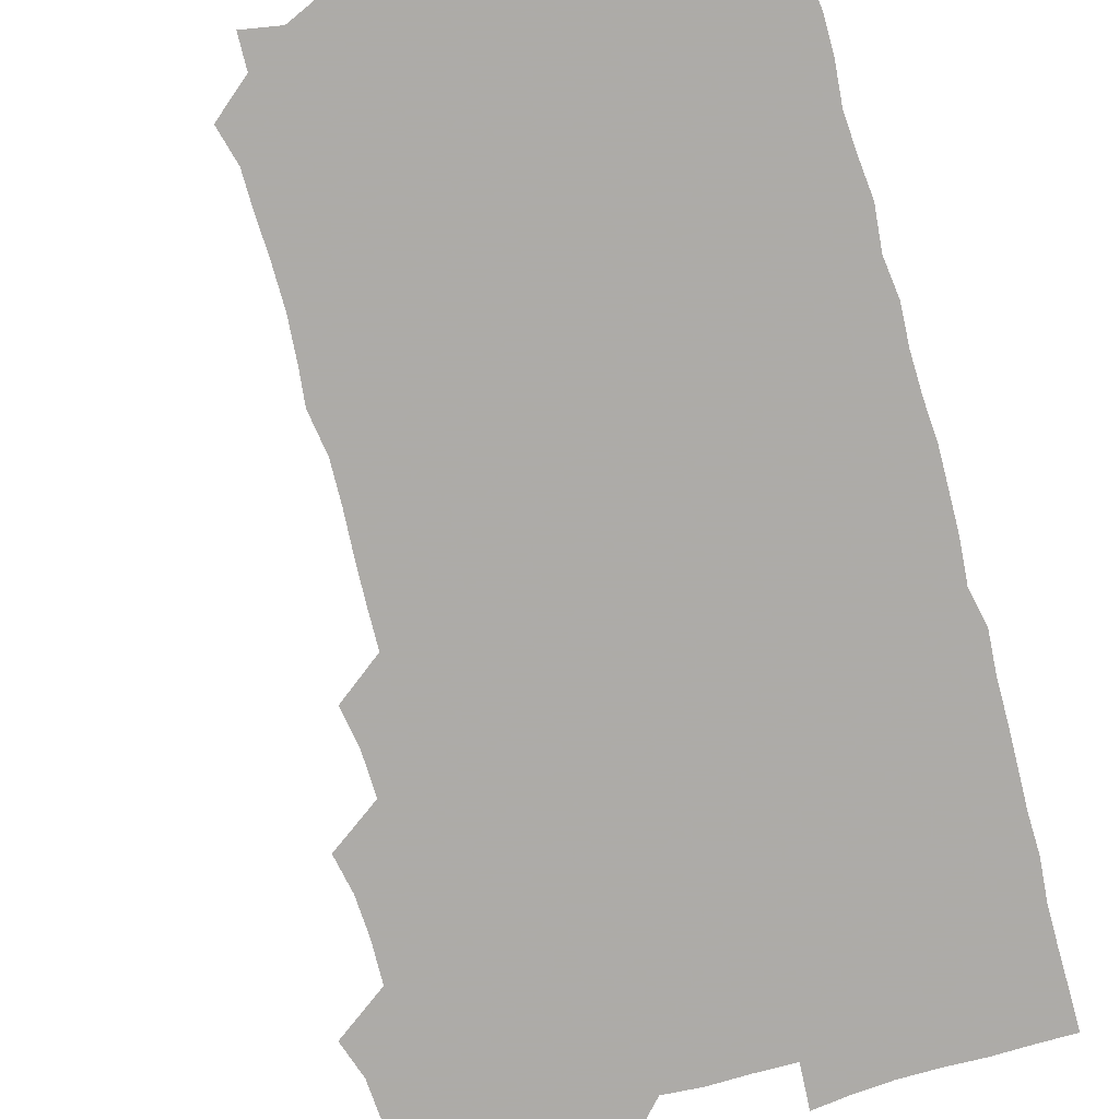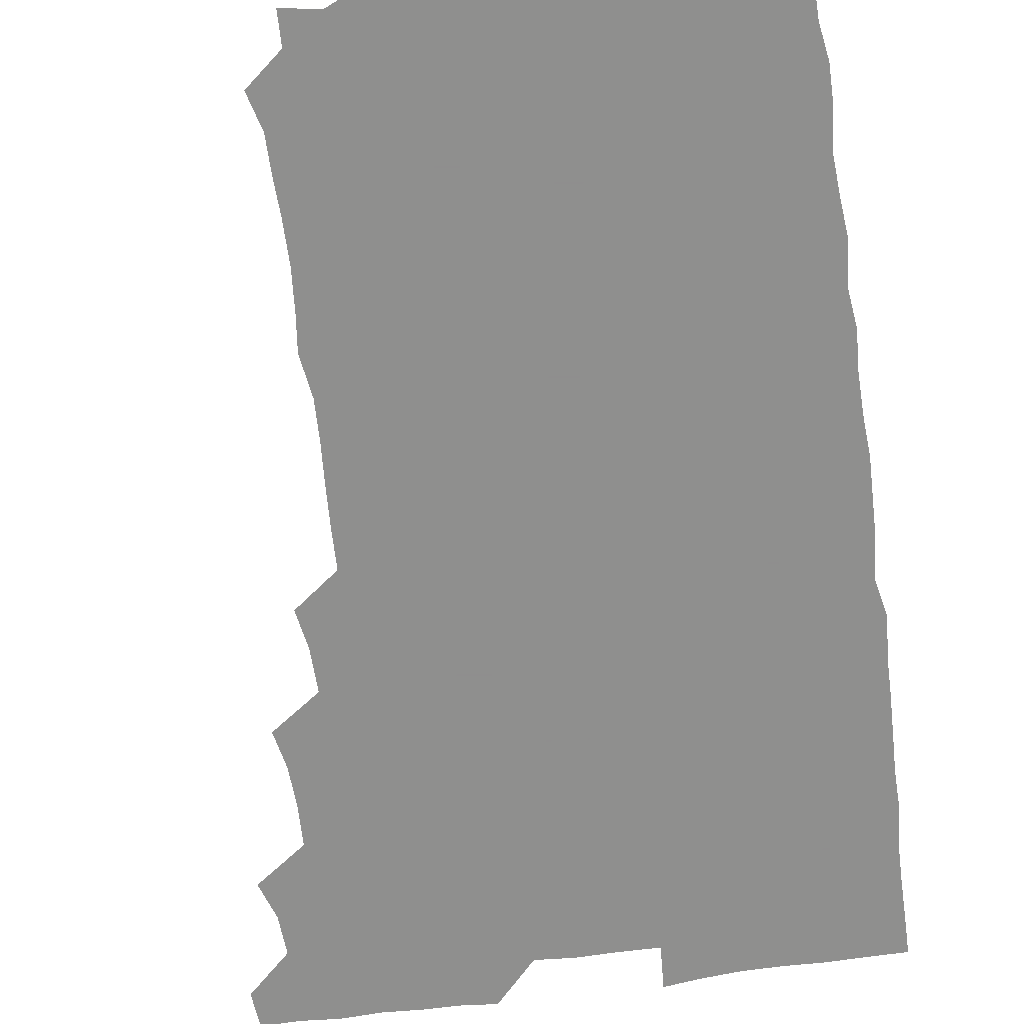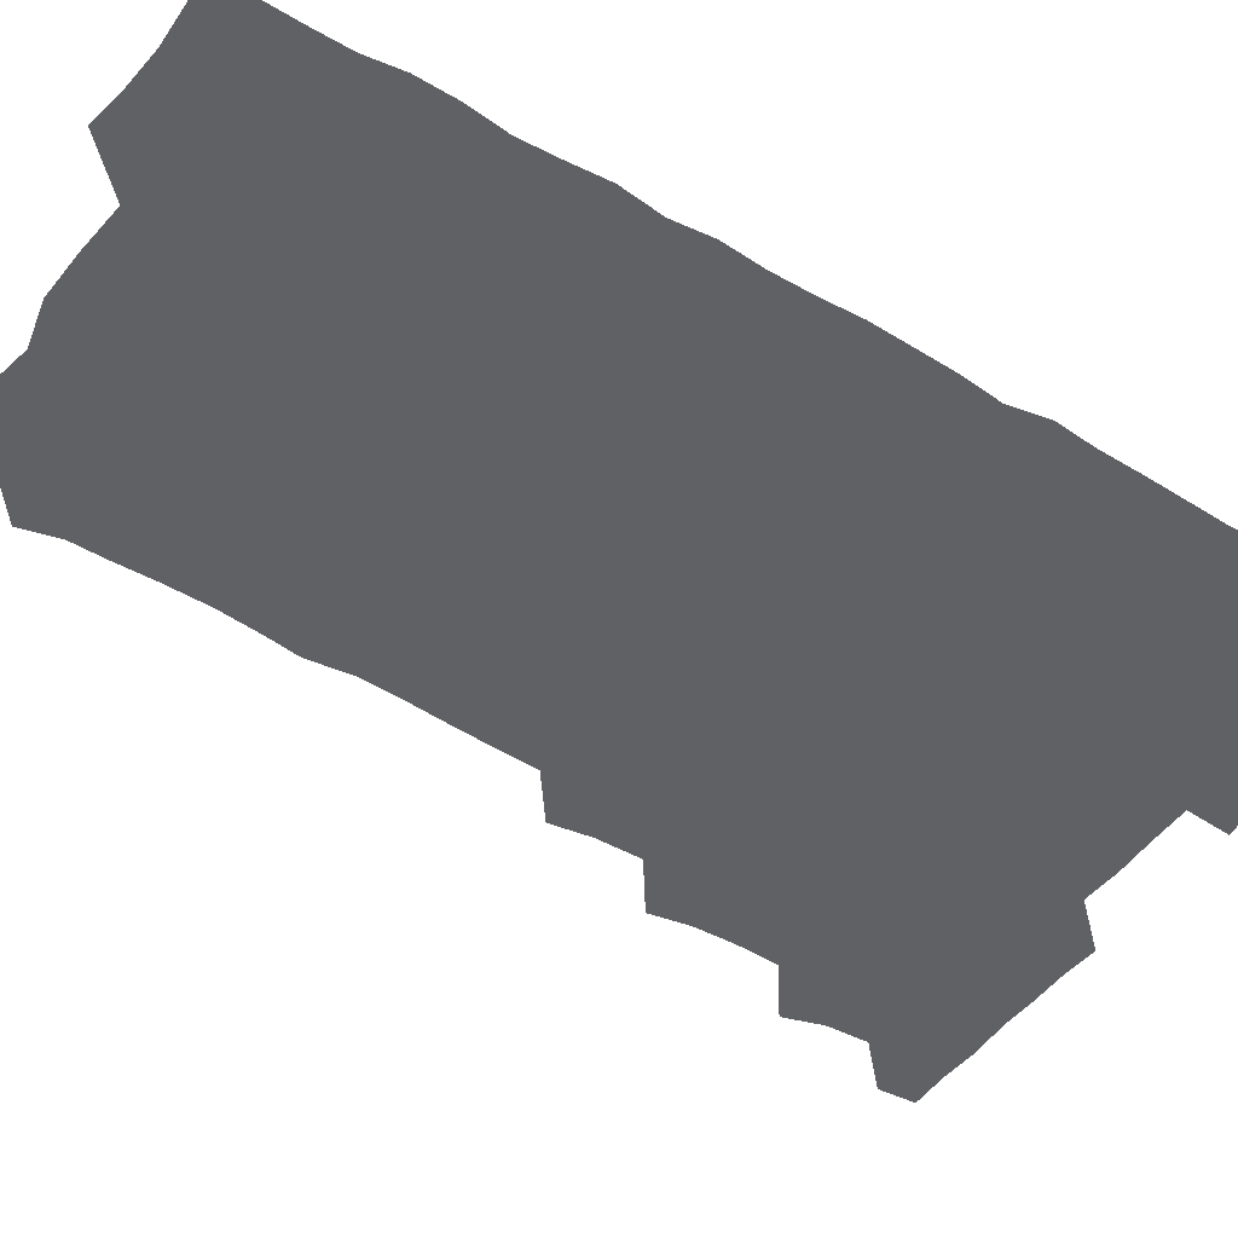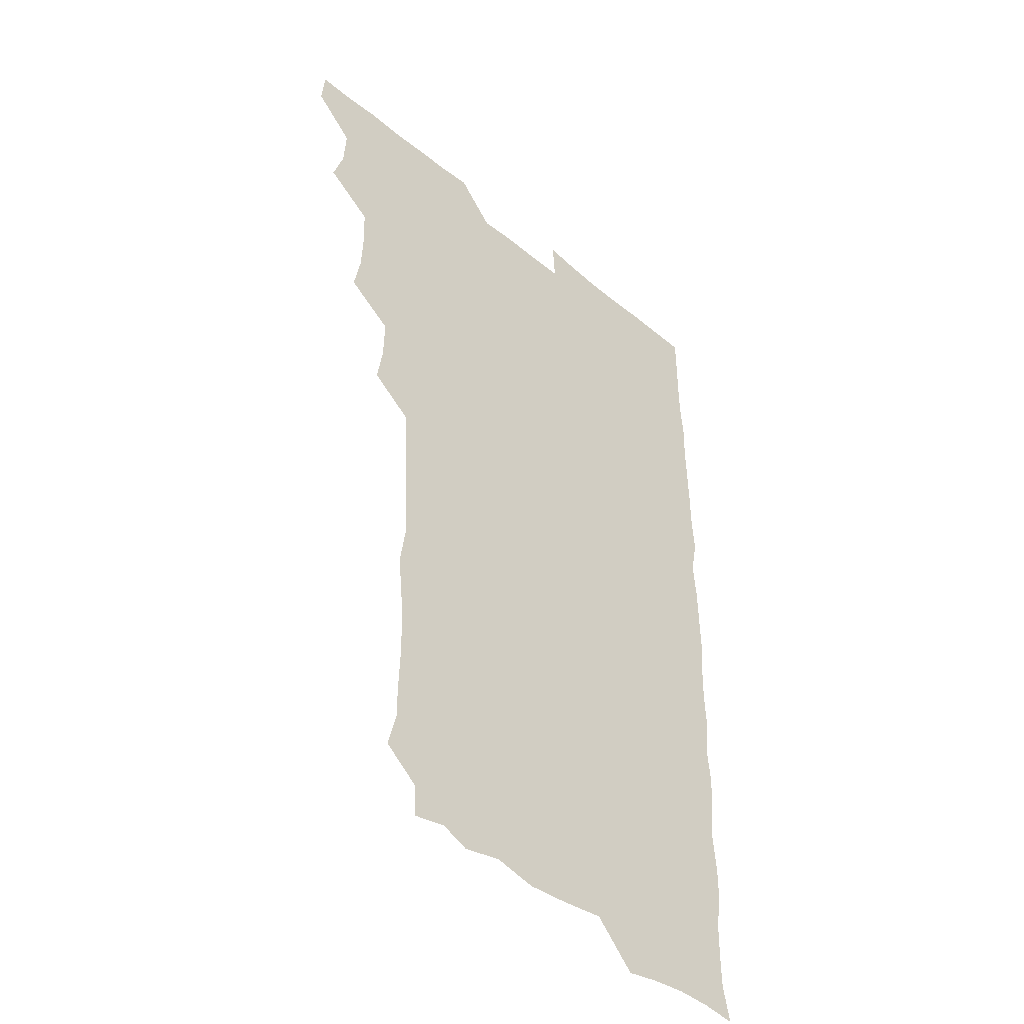
<metadata>
{"format":"obj","ext":"obj","renderer":"f3d","projection":"perspective","resolution":1024,"background":"white","views":[{"elev":-76.5,"azim":15.6,"up":"+Z"},{"elev":-65.1,"azim":7.9,"up":"+Z"},{"elev":-48.3,"azim":56.4,"up":"+Z"},{"elev":-43.1,"azim":-44.4,"up":"+Y"}]}
</metadata>
<code>
v 464.6 556.1 0
v 465.9 570.5 0
v 475.5 509.6 0
v 480.3 524.2 0
v 481.3 540.1 0
v 482 555.2 0
v 481.2 570.3 0
v 491.8 448.1 0
v 494.7 463 0
v 495.5 478.5 0
v 495 495.3 0
v 498 511.7 0
v 497.3 525.9 0
v 497 540.5 0
v 496.8 555.2 0
v 495.7 571.4 0
v 507.7 401.8 0
v 510.3 417.2 0
v 510.7 434.5 0
v 511.7 450.8 0
v 511.7 465.8 0
v 509.3 479.7 0
v 512 496.4 0
v 512.7 511.6 0
v 512.3 525.8 0
v 511.9 540.6 0
v 511.4 555.7 0
v 511.2 570.7 0
v 523.6 218.8 0
v 527.4 233.1 0
v 527.4 246.9 0
v 528 262.1 0
v 528 279 0
v 526.7 295.3 0
v 525.2 308.7 0
v 527.6 325.1 0
v 527.2 340.7 0
v 526.2 356.3 0
v 525.5 372 0
v 525 388.6 0
v 525.6 404.8 0
v 526.1 420.4 0
v 525.9 435.4 0
v 527 451.4 0
v 527.7 466.9 0
v 527 481.7 0
v 526.2 496.4 0
v 526.3 511.1 0
v 526.5 525.8 0
v 526.9 540.4 0
v 526.2 555.9 0
v 526.1 571.5 0
v 538.2 194.2 0
v 537.8 207.1 0
v 539.4 221.7 0
v 543.8 239.5 0
v 543.6 254.7 0
v 543.7 270.2 0
v 542.6 284.4 0
v 543 299.9 0
v 541.6 314.2 0
v 543.5 331 0
v 542 344.9 0
v 542.1 360.4 0
v 542.1 375.9 0
v 541.2 390.6 0
v 541.3 406.1 0
v 542.7 422.4 0
v 542.3 436.9 0
v 541.5 451.4 0
v 541.6 466.4 0
v 542 481.6 0
v 542.1 496.4 0
v 542.1 511.1 0
v 542.2 525.6 0
v 541.5 540.7 0
v 540.9 556.3 0
v 540.7 571.6 0
v 552.5 196.7 0
v 556.3 211.2 0
v 557.9 227.7 0
v 557.8 242.1 0
v 558.9 258.2 0
v 558.6 272.8 0
v 558 287.1 0
v 557.6 301.8 0
v 557 316.2 0
v 558.1 332.9 0
v 557.5 347.1 0
v 557.5 362.2 0
v 556.5 376.3 0
v 556.2 391.2 0
v 556.1 406 0
v 557.2 422.1 0
v 557 436.9 0
v 556.4 451.4 0
v 556.9 466.8 0
v 557 481.6 0
v 557 496.3 0
v 557.4 511 0
v 557.6 525.1 0
v 556.7 540 0
v 555.4 556.1 0
v 554.3 572.9 0
v 563.4 191.9 0
v 571.6 214.2 0
v 572.9 229.1 0
v 572.5 243.1 0
v 572.8 258.2 0
v 572.4 272.4 0
v 572.2 287.4 0
v 571.7 301.7 0
v 572.1 317.6 0
v 572.1 332.7 0
v 572.3 347.8 0
v 572.2 362.7 0
v 572 377.3 0
v 572.1 392.6 0
v 572 407.4 0
v 571.4 421.6 0
v 571.5 436.5 0
v 571.2 451.2 0
v 572 467 0
v 571.4 481.3 0
v 571.9 496.5 0
v 572.1 511 0
v 571.8 525.4 0
v 571.3 540.2 0
v 570.1 555.5 0
v 580.2 195.1 0
v 586.6 215.1 0
v 588 230.9 0
v 587.1 243.4 0
v 587.2 258.2 0
v 587.1 273 0
v 586.5 286.9 0
v 586.5 302.1 0
v 586.5 317.2 0
v 586.4 332.1 0
v 586.7 348.4 0
v 586.6 361.9 0
v 586.8 377.9 0
v 586.7 392.6 0
v 586.6 407.2 0
v 587 422.6 0
v 586.1 436.5 0
v 586.6 452.1 0
v 586.6 466.9 0
v 586.4 481.5 0
v 586.4 496.3 0
v 586.5 510.9 0
v 586.4 525.7 0
v 586 540.9 0
v 585.2 556.5 0
v 597.1 191.2 0
v 601 214.2 0
v 601.7 228.9 0
v 601.4 242.1 0
v 601.4 257.9 0
v 601.6 273.2 0
v 601.4 287.9 0
v 601.5 303.1 0
v 601.6 318.3 0
v 601.3 332.5 0
v 601.1 346.1 0
v 601.2 362.2 0
v 601.4 377.6 0
v 601.4 392.8 0
v 601.3 407 0
v 601.4 422.8 0
v 601.1 436.8 0
v 601.5 452.5 0
v 601.3 466.8 0
v 601 481.4 0
v 600.9 495.9 0
v 601.3 510.9 0
v 601.3 525.7 0
v 601.4 540.4 0
v 601 556.2 0
v 615.2 192.2 0
v 616 212.4 0
v 616.1 229.3 0
v 616.3 243.2 0
v 616.1 257.7 0
v 616.2 273.5 0
v 616.1 287.3 0
v 616.1 302.5 0
v 616.1 317.4 0
v 616 332.6 0
v 615.9 347 0
v 615.8 362.7 0
v 616.3 376.2 0
v 616 391.9 0
v 616 406.5 0
v 615.9 422.4 0
v 616 437.3 0
v 616 452.2 0
v 616 466.9 0
v 616.2 481.7 0
v 616.4 496.4 0
v 616.1 511.1 0
v 616.2 525.7 0
v 616.5 540.1 0
v 616.7 556.4 0
v 615.7 573.8 0
v 633.4 194.2 0
v 631.1 213.6 0
v 630.7 228.7 0
v 630.6 244 0
v 630.8 257.8 0
v 630.6 273.6 0
v 630.6 287.8 0
v 630.6 303.1 0
v 630.8 317.5 0
v 630.6 333.2 0
v 630.6 348.1 0
v 630.8 360.9 0
v 630.8 378.1 0
v 630.6 392.9 0
v 630.8 406.8 0
v 630.7 422.3 0
v 630.7 437.2 0
v 630.4 452.4 0
v 630.6 466.7 0
v 631.2 481 0
v 630.9 496.8 0
v 630.9 511.1 0
v 631.1 525.5 0
v 631.1 540.5 0
v 631.3 554.9 0
v 629.4 572 0
v 650 176.5 0
v 646.7 196.4 0
v 645.7 212.9 0
v 645.3 228.6 0
v 645.2 242.8 0
v 645 259.3 0
v 644.9 274 0
v 645.1 288.3 0
v 645.6 301.4 0
v 644.8 319.6 0
v 645.3 332.7 0
v 644.9 348.4 0
v 645.2 362.8 0
v 645.3 377.4 0
v 645 392.5 0
v 645.9 406.1 0
v 645.1 422.8 0
v 645.5 436.9 0
v 645.4 451.9 0
v 645.5 466.6 0
v 645.7 481.3 0
v 645.7 496.5 0
v 646 511.1 0
v 645.8 525.8 0
v 645.9 540.7 0
v 645.8 555.3 0
v 645 570.7 0
v 664.2 179 0
v 661.5 195.9 0
v 660.2 212.7 0
v 659.5 228.8 0
v 659.7 243.2 0
v 659.2 258.9 0
v 659.5 273.2 0
v 659 289 0
v 659.9 302.4 0
v 659.3 318.4 0
v 659.3 333.4 0
v 659.4 348.1 0
v 660 362 0
v 659.6 377.6 0
v 660.8 391.2 0
v 659.8 407.8 0
v 659.7 422.5 0
v 660.1 437 0
v 660.3 451.6 0
v 660.1 466.6 0
v 660.5 480.9 0
v 659.6 497.4 0
v 660.4 511.2 0
v 660.7 525.9 0
v 660.7 540.6 0
v 660.7 555.8 0
v 660.6 570.6 0
v 679.1 180.5 0
v 676.3 196.2 0
v 675.3 211.5 0
v 674.6 227 0
v 674 242.9 0
v 674.9 256.6 0
v 674 272.5 0
v 674.2 287.5 0
v 674.3 302.3 0
v 673.6 317.7 0
v 675.6 330.9 0
v 674 347.6 0
v 673.6 362.8 0
v 674.2 377.2 0
v 674.9 391.4 0
v 674.5 407.1 0
v 675.3 421.3 0
v 674.8 436.8 0
v 674.5 451.8 0
v 674.8 466.5 0
v 674.8 481.4 0
v 674.2 496.6 0
v 675.8 510.9 0
v 675.1 526.3 0
v 675.1 540.4 0
v 675.8 555.7 0
v 675.8 571.1 0
v 693.8 180.2 0
v 691.7 194.1 0
v 689.5 210.8 0
v 688.9 226.1 0
v 689.6 240.6 0
v 688.8 256 0
v 688.9 270.5 0
v 689.7 285.1 0
v 689 301 0
v 687.9 316.6 0
v 689 331 0
v 689.4 345.6 0
v 688.6 361.3 0
v 690.7 375.2 0
v 689 391.4 0
v 689.9 405.7 0
v 689.7 420.9 0
v 689 436.8 0
v 688.6 451.5 0
v 689.7 465.8 0
v 690 480.7 0
v 691 495.5 0
v 689.9 511.3 0
v 690.5 525.8 0
v 690.8 540.7 0
v 690.6 555.6 0
v 690.9 570.9 0
v 707.6 178.4 0
v 704.5 193.1 0
v 704.4 206.9 0
v 704.6 221.3 0
v 706.8 234.9 0
v 706.8 249.3 0
v 705.4 265 0
v 706.3 279.7 0
v 707.7 294.1 0
v 706.1 310.3 0
v 707.9 325 0
v 707.1 340.7 0
v 707.4 356.3 0
v 708.4 371 0
v 708.1 386.3 0
v 707.8 401.4 0
v 706.4 417.5 0
v 709.4 432.2 0
v 708.3 447.8 0
v 708.1 463 0
v 707.7 478.4 0
v 707.3 493.8 0
v 707.6 508.9 0
v 706.2 525 0
v 706 540.5 0
v 706.1 555.8 0
v 706.1 570.8 0
v 706 586 0
f 5 6 1
f 1 6 2
f 6 7 2
f 11 12 3
f 3 12 4
f 12 13 4
f 4 13 5
f 13 14 5
f 5 14 6
f 14 15 6
f 6 15 7
f 15 16 7
f 19 20 8
f 8 20 9
f 20 21 9
f 9 21 10
f 21 22 10
f 10 22 11
f 22 23 11
f 11 23 12
f 23 24 12
f 12 24 13
f 24 25 13
f 13 25 14
f 25 26 14
f 14 26 15
f 26 27 15
f 15 27 16
f 27 28 16
f 40 41 17
f 17 41 18
f 41 42 18
f 18 42 19
f 42 43 19
f 19 43 20
f 43 44 20
f 20 44 21
f 44 45 21
f 21 45 22
f 45 46 22
f 22 46 23
f 46 47 23
f 23 47 24
f 47 48 24
f 24 48 25
f 48 49 25
f 25 49 26
f 49 50 26
f 26 50 27
f 50 51 27
f 27 51 28
f 51 52 28
f 54 55 29
f 29 55 30
f 55 56 30
f 30 56 31
f 56 57 31
f 31 57 32
f 57 58 32
f 32 58 33
f 58 59 33
f 33 59 34
f 59 60 34
f 34 60 35
f 60 61 35
f 35 61 36
f 61 62 36
f 36 62 37
f 62 63 37
f 37 63 38
f 63 64 38
f 38 64 39
f 64 65 39
f 39 65 40
f 65 66 40
f 40 66 41
f 66 67 41
f 41 67 42
f 67 68 42
f 42 68 43
f 68 69 43
f 43 69 44
f 69 70 44
f 44 70 45
f 70 71 45
f 45 71 46
f 71 72 46
f 46 72 47
f 72 73 47
f 47 73 48
f 73 74 48
f 48 74 49
f 74 75 49
f 49 75 50
f 75 76 50
f 50 76 51
f 76 77 51
f 51 77 52
f 77 78 52
f 53 79 54
f 79 80 54
f 54 80 55
f 80 81 55
f 55 81 56
f 81 82 56
f 56 82 57
f 82 83 57
f 57 83 58
f 83 84 58
f 58 84 59
f 84 85 59
f 59 85 60
f 85 86 60
f 60 86 61
f 86 87 61
f 61 87 62
f 87 88 62
f 62 88 63
f 88 89 63
f 63 89 64
f 89 90 64
f 64 90 65
f 90 91 65
f 65 91 66
f 91 92 66
f 66 92 67
f 92 93 67
f 67 93 68
f 93 94 68
f 68 94 69
f 94 95 69
f 69 95 70
f 95 96 70
f 70 96 71
f 96 97 71
f 71 97 72
f 97 98 72
f 72 98 73
f 98 99 73
f 73 99 74
f 99 100 74
f 74 100 75
f 100 101 75
f 75 101 76
f 101 102 76
f 76 102 77
f 102 103 77
f 77 103 78
f 103 104 78
f 79 105 80
f 105 106 80
f 80 106 81
f 106 107 81
f 81 107 82
f 107 108 82
f 82 108 83
f 108 109 83
f 83 109 84
f 109 110 84
f 84 110 85
f 110 111 85
f 85 111 86
f 111 112 86
f 86 112 87
f 112 113 87
f 87 113 88
f 113 114 88
f 88 114 89
f 114 115 89
f 89 115 90
f 115 116 90
f 90 116 91
f 116 117 91
f 91 117 92
f 117 118 92
f 92 118 93
f 118 119 93
f 93 119 94
f 119 120 94
f 94 120 95
f 120 121 95
f 95 121 96
f 121 122 96
f 96 122 97
f 122 123 97
f 97 123 98
f 123 124 98
f 98 124 99
f 124 125 99
f 99 125 100
f 125 126 100
f 100 126 101
f 126 127 101
f 101 127 102
f 127 128 102
f 102 128 103
f 128 129 103
f 103 129 104
f 105 130 106
f 130 131 106
f 106 131 107
f 131 132 107
f 107 132 108
f 132 133 108
f 108 133 109
f 133 134 109
f 109 134 110
f 134 135 110
f 110 135 111
f 135 136 111
f 111 136 112
f 136 137 112
f 112 137 113
f 137 138 113
f 113 138 114
f 138 139 114
f 114 139 115
f 139 140 115
f 115 140 116
f 140 141 116
f 116 141 117
f 141 142 117
f 117 142 118
f 142 143 118
f 118 143 119
f 143 144 119
f 119 144 120
f 144 145 120
f 120 145 121
f 145 146 121
f 121 146 122
f 146 147 122
f 122 147 123
f 147 148 123
f 123 148 124
f 148 149 124
f 124 149 125
f 149 150 125
f 125 150 126
f 150 151 126
f 126 151 127
f 151 152 127
f 127 152 128
f 152 153 128
f 128 153 129
f 153 154 129
f 130 155 131
f 155 156 131
f 131 156 132
f 156 157 132
f 132 157 133
f 157 158 133
f 133 158 134
f 158 159 134
f 134 159 135
f 159 160 135
f 135 160 136
f 160 161 136
f 136 161 137
f 161 162 137
f 137 162 138
f 162 163 138
f 138 163 139
f 163 164 139
f 139 164 140
f 164 165 140
f 140 165 141
f 165 166 141
f 141 166 142
f 166 167 142
f 142 167 143
f 167 168 143
f 143 168 144
f 168 169 144
f 144 169 145
f 169 170 145
f 145 170 146
f 170 171 146
f 146 171 147
f 171 172 147
f 147 172 148
f 172 173 148
f 148 173 149
f 173 174 149
f 149 174 150
f 174 175 150
f 150 175 151
f 175 176 151
f 151 176 152
f 176 177 152
f 152 177 153
f 177 178 153
f 153 178 154
f 178 179 154
f 155 180 156
f 180 181 156
f 156 181 157
f 181 182 157
f 157 182 158
f 182 183 158
f 158 183 159
f 183 184 159
f 159 184 160
f 184 185 160
f 160 185 161
f 185 186 161
f 161 186 162
f 186 187 162
f 162 187 163
f 187 188 163
f 163 188 164
f 188 189 164
f 164 189 165
f 189 190 165
f 165 190 166
f 190 191 166
f 166 191 167
f 191 192 167
f 167 192 168
f 192 193 168
f 168 193 169
f 193 194 169
f 169 194 170
f 194 195 170
f 170 195 171
f 195 196 171
f 171 196 172
f 196 197 172
f 172 197 173
f 197 198 173
f 173 198 174
f 198 199 174
f 174 199 175
f 199 200 175
f 175 200 176
f 200 201 176
f 176 201 177
f 201 202 177
f 177 202 178
f 202 203 178
f 178 203 179
f 203 204 179
f 180 206 181
f 206 207 181
f 181 207 182
f 207 208 182
f 182 208 183
f 208 209 183
f 183 209 184
f 209 210 184
f 184 210 185
f 210 211 185
f 185 211 186
f 211 212 186
f 186 212 187
f 212 213 187
f 187 213 188
f 213 214 188
f 188 214 189
f 214 215 189
f 189 215 190
f 215 216 190
f 190 216 191
f 216 217 191
f 191 217 192
f 217 218 192
f 192 218 193
f 218 219 193
f 193 219 194
f 219 220 194
f 194 220 195
f 220 221 195
f 195 221 196
f 221 222 196
f 196 222 197
f 222 223 197
f 197 223 198
f 223 224 198
f 198 224 199
f 224 225 199
f 199 225 200
f 225 226 200
f 200 226 201
f 226 227 201
f 201 227 202
f 227 228 202
f 202 228 203
f 228 229 203
f 203 229 204
f 229 230 204
f 204 230 205
f 230 231 205
f 232 233 206
f 206 233 207
f 233 234 207
f 207 234 208
f 234 235 208
f 208 235 209
f 235 236 209
f 209 236 210
f 236 237 210
f 210 237 211
f 237 238 211
f 211 238 212
f 238 239 212
f 212 239 213
f 239 240 213
f 213 240 214
f 240 241 214
f 214 241 215
f 241 242 215
f 215 242 216
f 242 243 216
f 216 243 217
f 243 244 217
f 217 244 218
f 244 245 218
f 218 245 219
f 245 246 219
f 219 246 220
f 246 247 220
f 220 247 221
f 247 248 221
f 221 248 222
f 248 249 222
f 222 249 223
f 249 250 223
f 223 250 224
f 250 251 224
f 224 251 225
f 251 252 225
f 225 252 226
f 252 253 226
f 226 253 227
f 253 254 227
f 227 254 228
f 254 255 228
f 228 255 229
f 255 256 229
f 229 256 230
f 256 257 230
f 230 257 231
f 257 258 231
f 232 259 233
f 259 260 233
f 233 260 234
f 260 261 234
f 234 261 235
f 261 262 235
f 235 262 236
f 262 263 236
f 236 263 237
f 263 264 237
f 237 264 238
f 264 265 238
f 238 265 239
f 265 266 239
f 239 266 240
f 266 267 240
f 240 267 241
f 267 268 241
f 241 268 242
f 268 269 242
f 242 269 243
f 269 270 243
f 243 270 244
f 270 271 244
f 244 271 245
f 271 272 245
f 245 272 246
f 272 273 246
f 246 273 247
f 273 274 247
f 247 274 248
f 274 275 248
f 248 275 249
f 275 276 249
f 249 276 250
f 276 277 250
f 250 277 251
f 277 278 251
f 251 278 252
f 278 279 252
f 252 279 253
f 279 280 253
f 253 280 254
f 280 281 254
f 254 281 255
f 281 282 255
f 255 282 256
f 282 283 256
f 256 283 257
f 283 284 257
f 257 284 258
f 284 285 258
f 259 286 260
f 286 287 260
f 260 287 261
f 287 288 261
f 261 288 262
f 288 289 262
f 262 289 263
f 289 290 263
f 263 290 264
f 290 291 264
f 264 291 265
f 291 292 265
f 265 292 266
f 292 293 266
f 266 293 267
f 293 294 267
f 267 294 268
f 294 295 268
f 268 295 269
f 295 296 269
f 269 296 270
f 296 297 270
f 270 297 271
f 297 298 271
f 271 298 272
f 298 299 272
f 272 299 273
f 299 300 273
f 273 300 274
f 300 301 274
f 274 301 275
f 301 302 275
f 275 302 276
f 302 303 276
f 276 303 277
f 303 304 277
f 277 304 278
f 304 305 278
f 278 305 279
f 305 306 279
f 279 306 280
f 306 307 280
f 280 307 281
f 307 308 281
f 281 308 282
f 308 309 282
f 282 309 283
f 309 310 283
f 283 310 284
f 310 311 284
f 284 311 285
f 311 312 285
f 286 313 287
f 313 314 287
f 287 314 288
f 314 315 288
f 288 315 289
f 315 316 289
f 289 316 290
f 316 317 290
f 290 317 291
f 317 318 291
f 291 318 292
f 318 319 292
f 292 319 293
f 319 320 293
f 293 320 294
f 320 321 294
f 294 321 295
f 321 322 295
f 295 322 296
f 322 323 296
f 296 323 297
f 323 324 297
f 297 324 298
f 324 325 298
f 298 325 299
f 325 326 299
f 299 326 300
f 326 327 300
f 300 327 301
f 327 328 301
f 301 328 302
f 328 329 302
f 302 329 303
f 329 330 303
f 303 330 304
f 330 331 304
f 304 331 305
f 331 332 305
f 305 332 306
f 332 333 306
f 306 333 307
f 333 334 307
f 307 334 308
f 334 335 308
f 308 335 309
f 335 336 309
f 309 336 310
f 336 337 310
f 310 337 311
f 337 338 311
f 311 338 312
f 338 339 312
f 313 340 314
f 340 341 314
f 314 341 315
f 341 342 315
f 315 342 316
f 342 343 316
f 316 343 317
f 343 344 317
f 317 344 318
f 344 345 318
f 318 345 319
f 345 346 319
f 319 346 320
f 346 347 320
f 320 347 321
f 347 348 321
f 321 348 322
f 348 349 322
f 322 349 323
f 349 350 323
f 323 350 324
f 350 351 324
f 324 351 325
f 351 352 325
f 325 352 326
f 352 353 326
f 326 353 327
f 353 354 327
f 327 354 328
f 354 355 328
f 328 355 329
f 355 356 329
f 329 356 330
f 356 357 330
f 330 357 331
f 357 358 331
f 331 358 332
f 358 359 332
f 332 359 333
f 359 360 333
f 333 360 334
f 360 361 334
f 334 361 335
f 361 362 335
f 335 362 336
f 362 363 336
f 336 363 337
f 363 364 337
f 337 364 338
f 364 365 338
f 338 365 339
f 365 366 339

</code>
